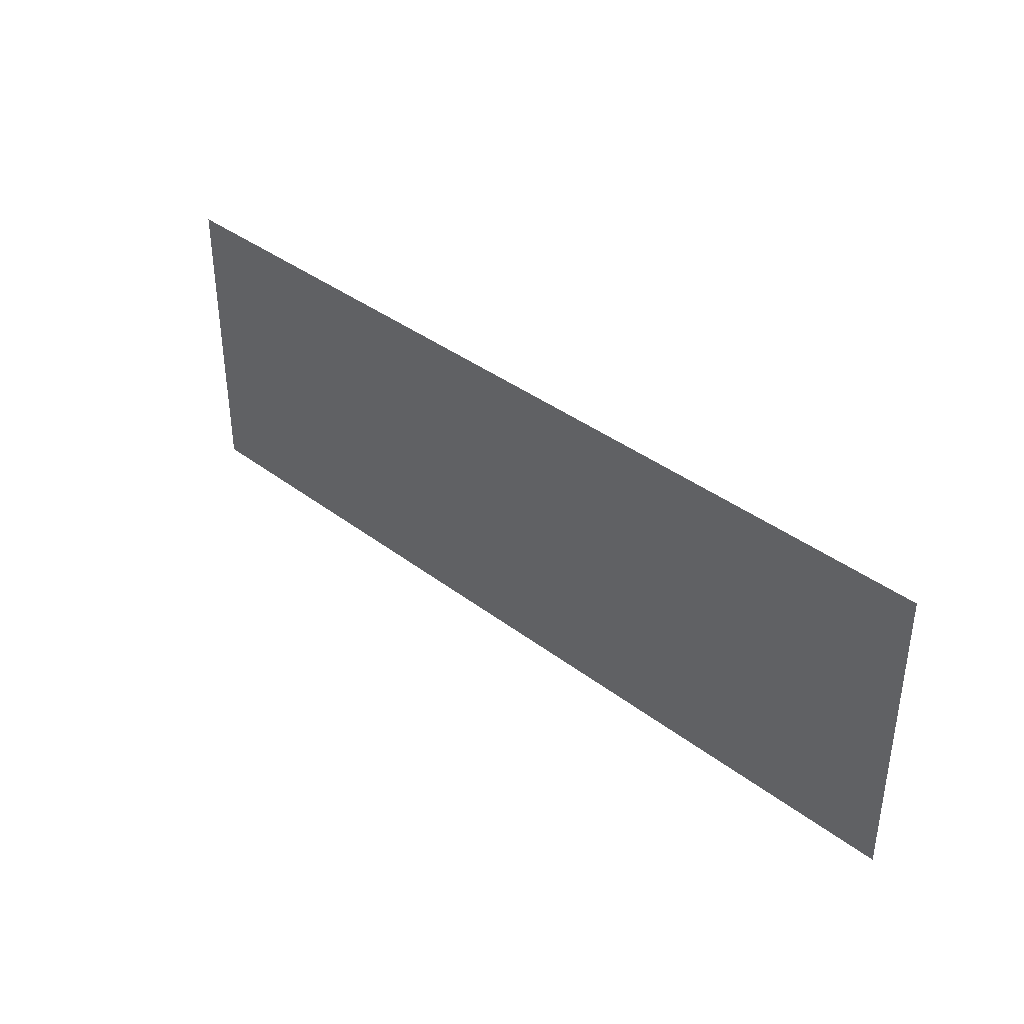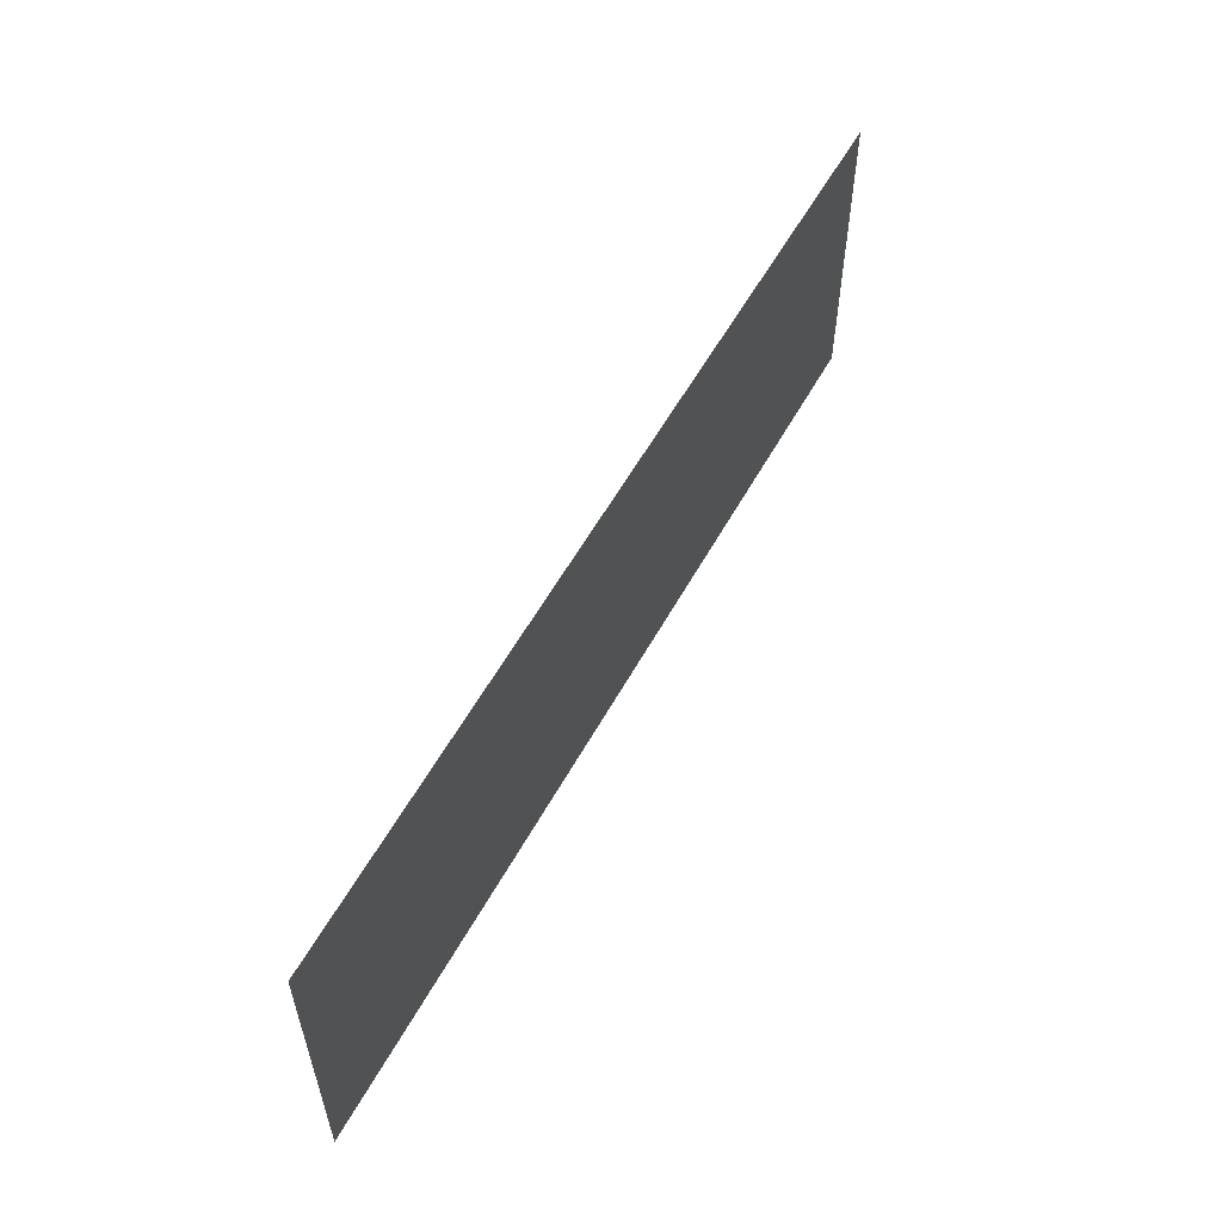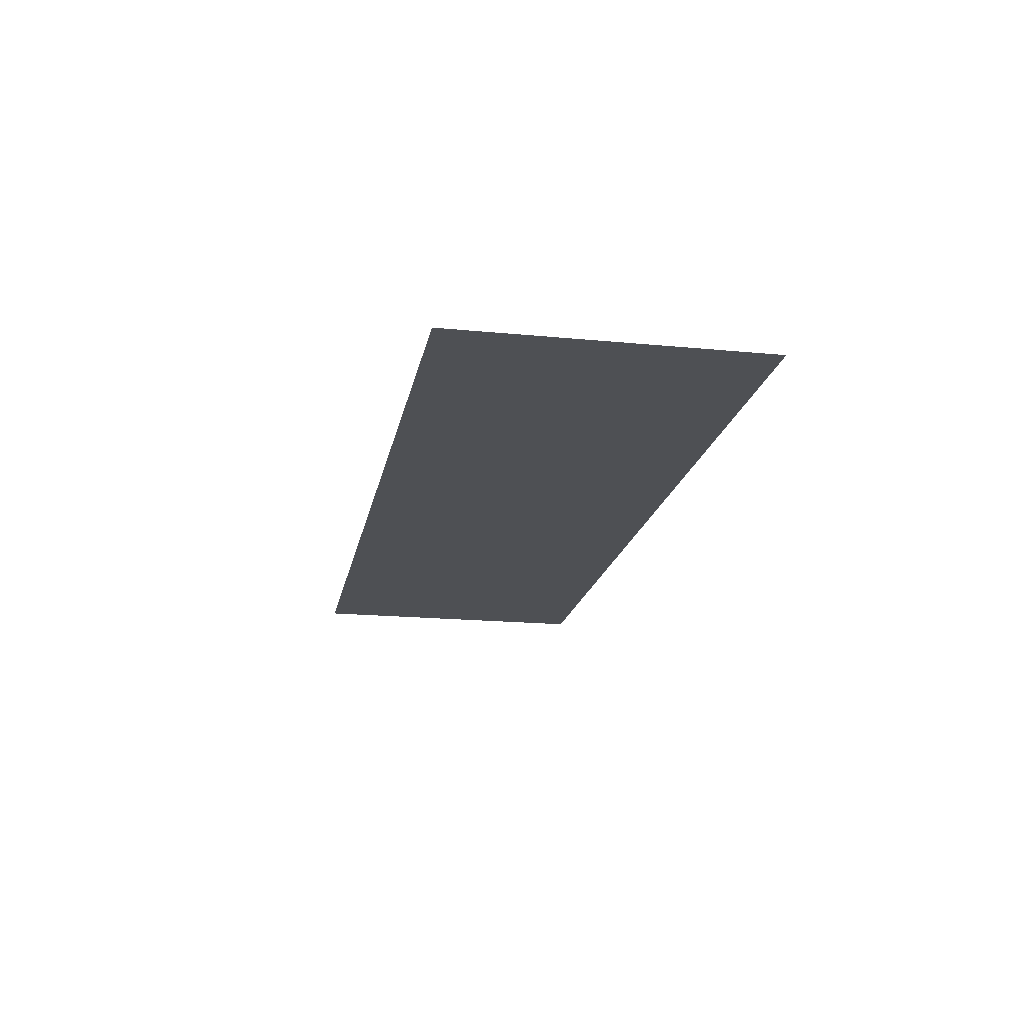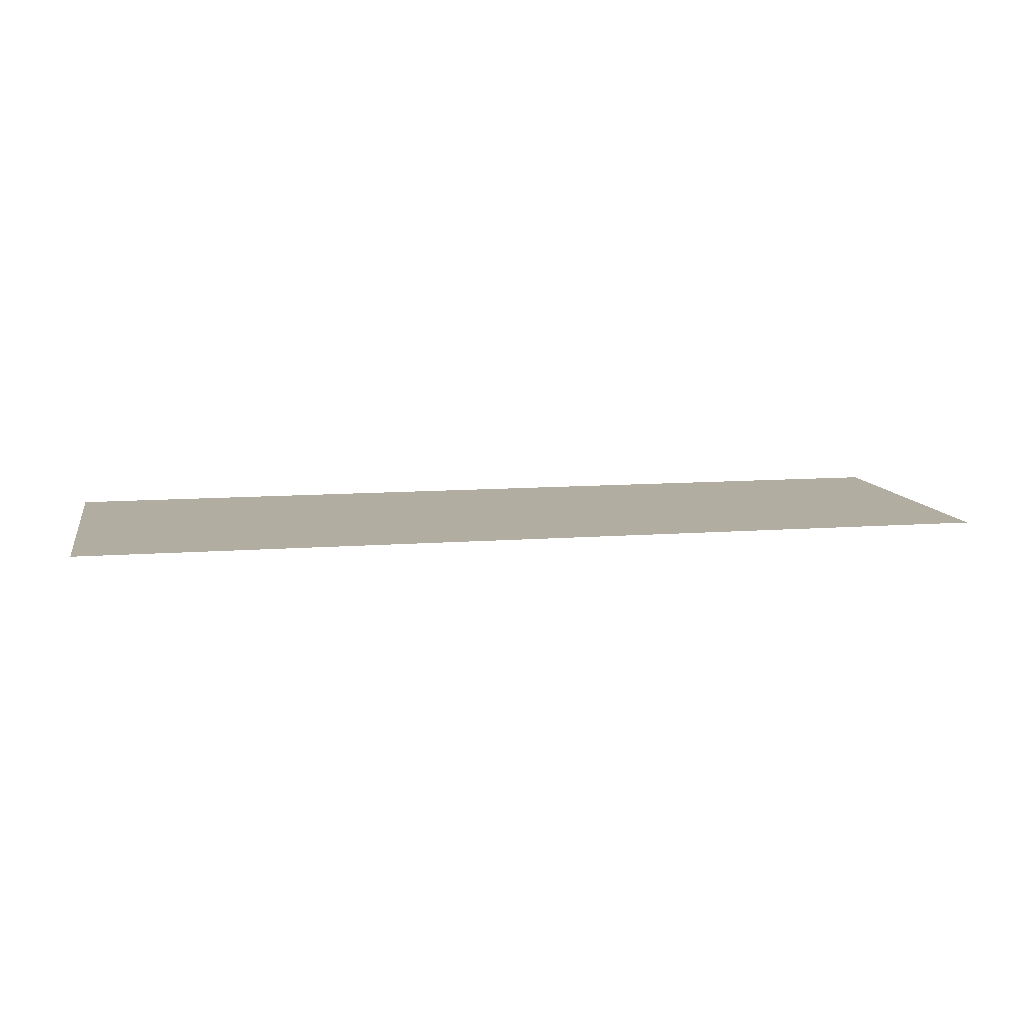
<metadata>
{"format":"obj","ext":"obj","renderer":"f3d","projection":"perspective","resolution":1024,"background":"white","views":[{"elev":37.6,"azim":44.3,"up":"+Z"},{"elev":56.4,"azim":118.5,"up":"+Z"},{"elev":-18.5,"azim":-100.6,"up":"+Y"},{"elev":10.3,"azim":168.9,"up":"+Y"}]}
</metadata>
<code>
v 0.9375 0 0.0625
v 0.9375 0 -0.0625
v 1.312 0 -0.0625
v 1.312 0 0.0625
f 1 2 3
f 1 3 4

</code>
